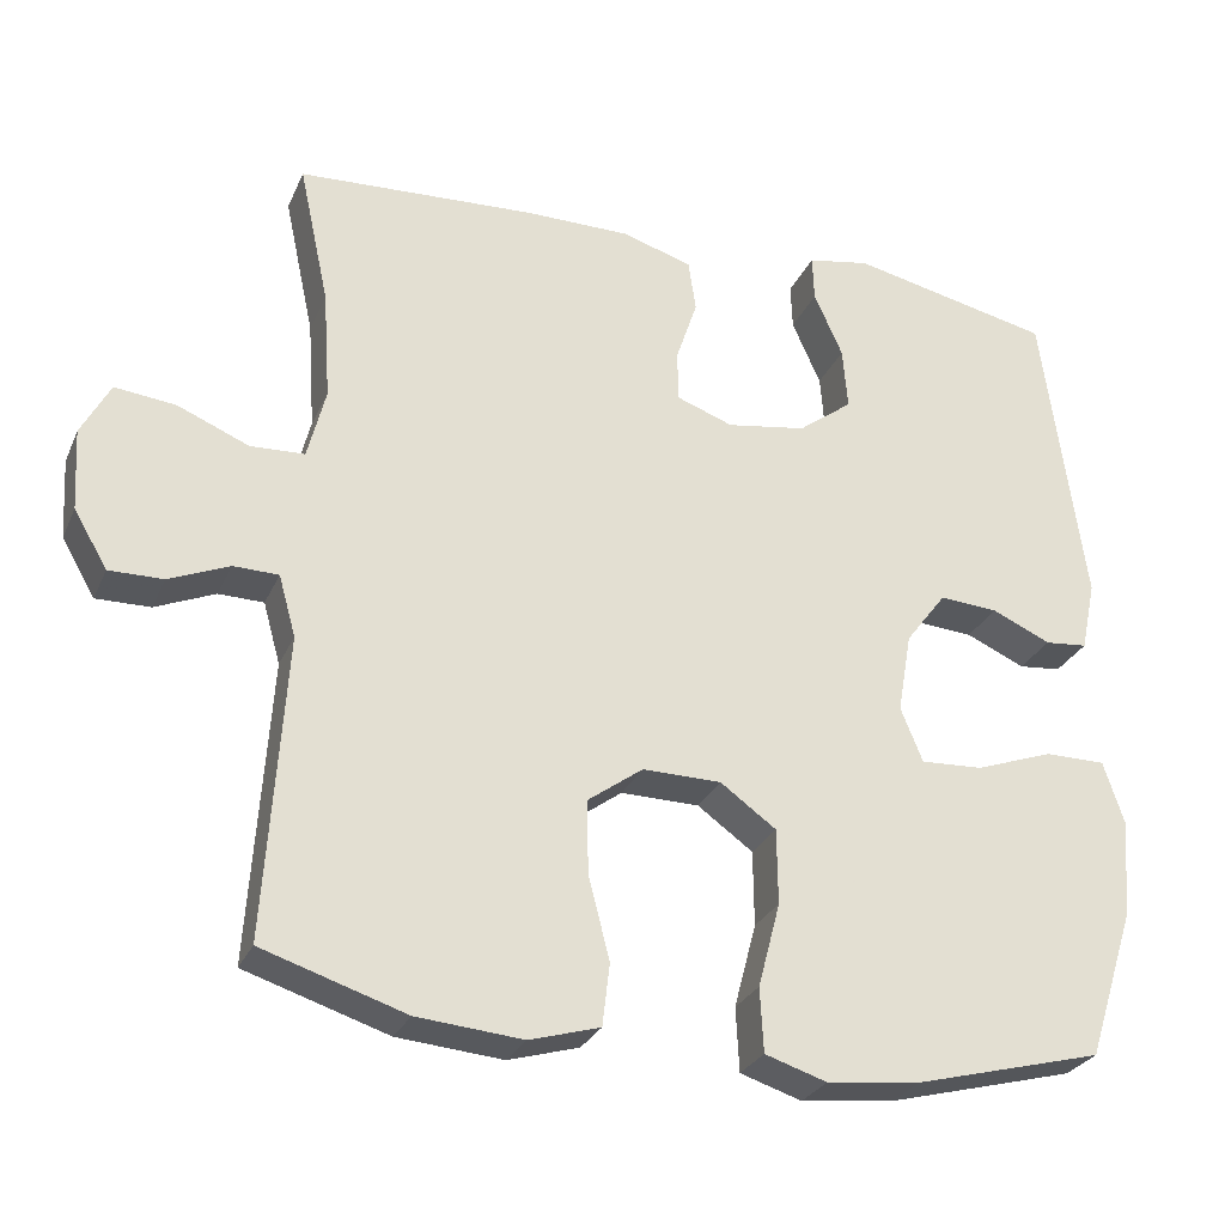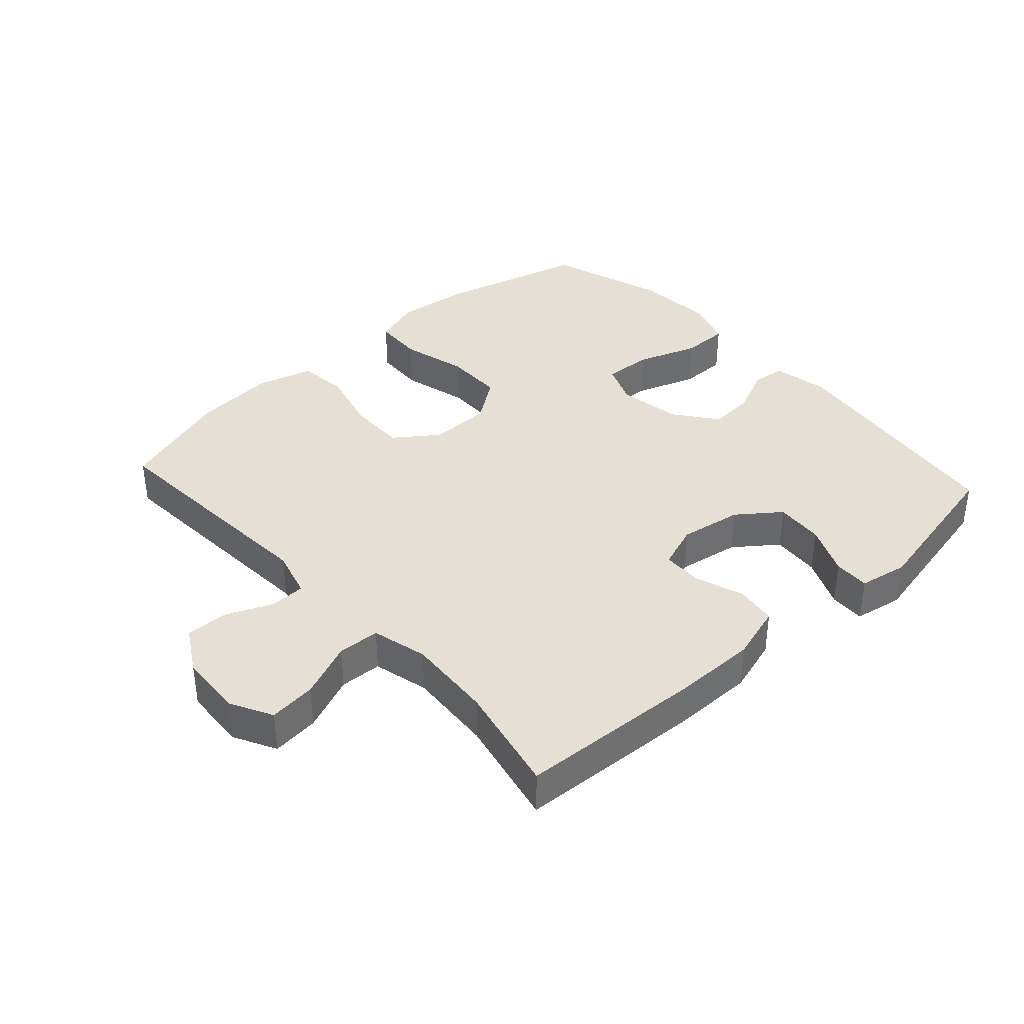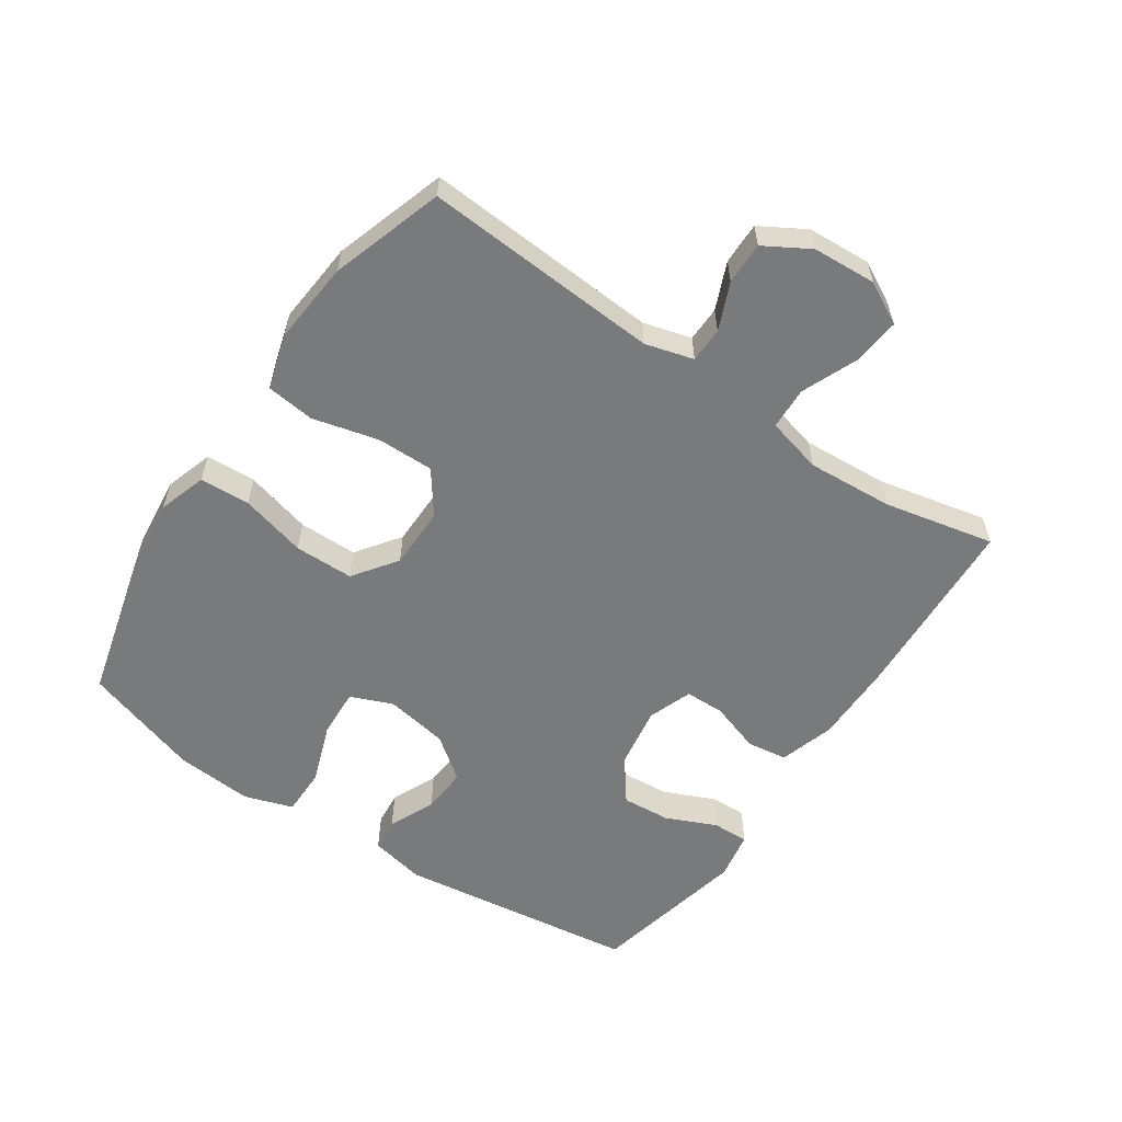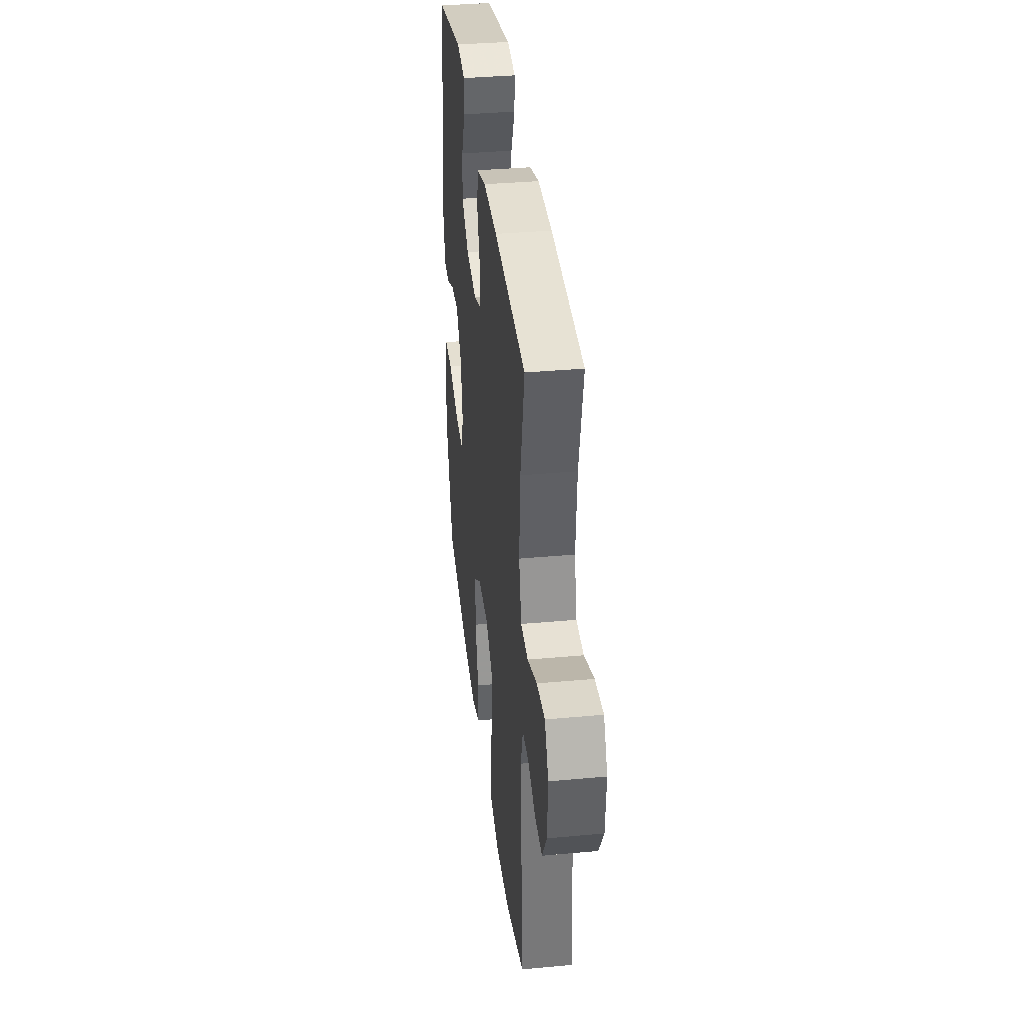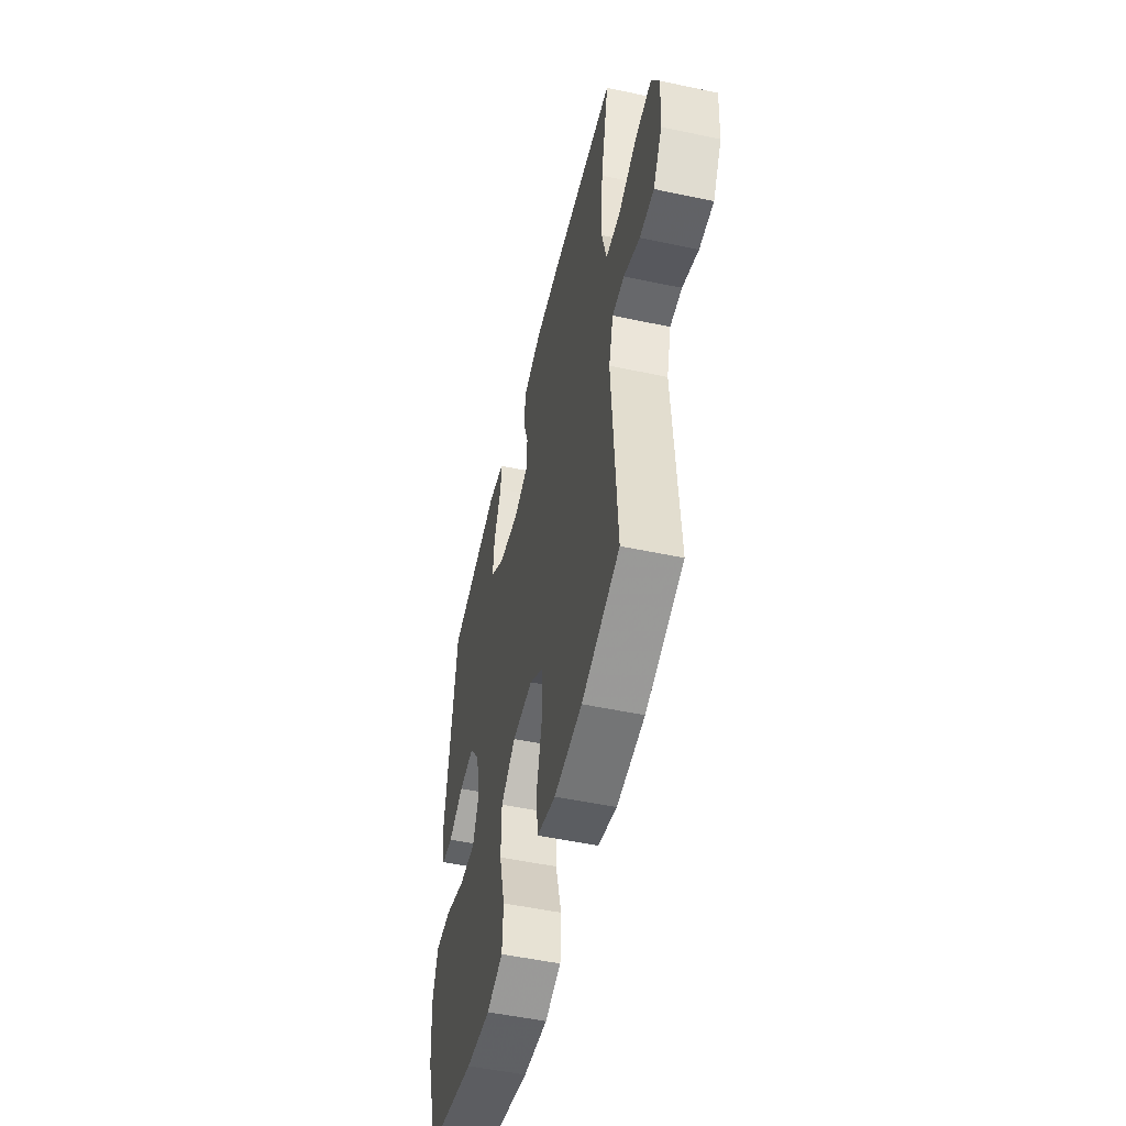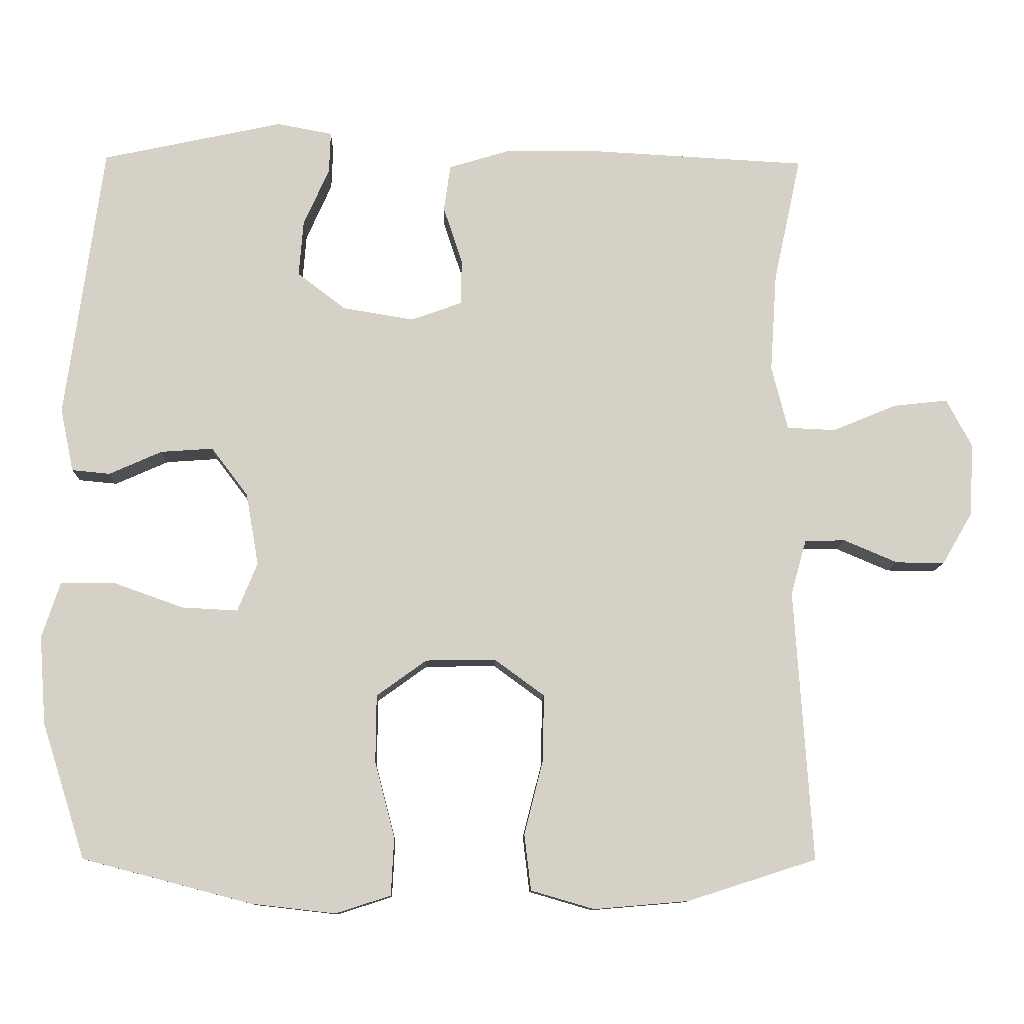
<metadata>
{"format":"obj","ext":"obj","renderer":"f3d","projection":"perspective","resolution":1024,"background":"white","views":[{"elev":-28.0,"azim":-20.4,"up":"+Z"},{"elev":38.0,"azim":-42.2,"up":"+Y"},{"elev":-58.0,"azim":-124.2,"up":"+Y"},{"elev":36.7,"azim":-96.8,"up":"+Z"},{"elev":-51.5,"azim":-103.0,"up":"+Z"},{"elev":-10.8,"azim":178.5,"up":"+Z"}]}
</metadata>
<code>
v 0.5 0.07 0.5
v 0.551 0.07 0.126
v 0.533 0.07 0.04
v 0.481 0.07 0.035
v 0.409 0.07 0.067
v 0.338 0.07 0.072
v 0.288 0.07 0.006
v 0.271 0.07 -0.092
v 0.298 0.07 -0.158
v 0.374 0.07 -0.154
v 0.469 0.07 -0.12
v 0.543 0.07 -0.12
v 0.568 0.07 -0.196
v 0.559 0.07 -0.316
v 0.5 0.07 -0.5
v 0.27 0.07 -0.56
v 0.156 0.07 -0.573
v 0.081 0.07 -0.549
v 0.077 0.07 -0.471
v 0.104 0.07 -0.368
v 0.103 0.07 -0.276
v 0.035 0.07 -0.227
v -0.061 0.07 -0.226
v -0.128 0.07 -0.275
v -0.127 0.07 -0.364
v -0.101 0.07 -0.466
v -0.11 0.07 -0.542
v -0.196 0.07 -0.567
v -0.325 0.07 -0.556
v -0.5 0.07 -0.5
v -0.476 0.07 -0.131
v -0.497 0.07 -0.056
v -0.552 0.07 -0.055
v -0.625 0.07 -0.086
v -0.691 0.07 -0.087
v -0.732 0.07 -0.017
v -0.738 0.07 0.082
v -0.703 0.07 0.148
v -0.629 0.07 0.14
v -0.542 0.07 0.104
v -0.476 0.07 0.107
v -0.454 0.07 0.194
v -0.463 0.07 0.328
v -0.5 0.07 0.5
v -0.209 0.07 0.516
v -0.081 0.07 0.516
v 0.005 0.07 0.49
v 0.014 0.07 0.427
v -0.012 0.07 0.349
v -0.011 0.07 0.287
v 0.058 0.07 0.262
v 0.155 0.07 0.278
v 0.221 0.07 0.328
v 0.215 0.07 0.404
v 0.18 0.07 0.483
v 0.178 0.07 0.539
v 0.254 0.07 0.553
v 0.5 0 0.5
v 0.551 0 0.126
v 0.533 0 0.04
v 0.481 0 0.035
v 0.409 0 0.067
v 0.338 0 0.072
v 0.288 0 0.006
v 0.271 0 -0.092
v 0.298 0 -0.158
v 0.374 0 -0.154
v 0.469 0 -0.12
v 0.543 0 -0.12
v 0.568 0 -0.196
v 0.559 0 -0.316
v 0.5 0 -0.5
v 0.27 0 -0.56
v 0.156 0 -0.573
v 0.081 0 -0.549
v 0.077 0 -0.471
v 0.104 0 -0.368
v 0.103 0 -0.276
v 0.035 0 -0.227
v -0.061 0 -0.226
v -0.128 0 -0.275
v -0.127 0 -0.364
v -0.101 0 -0.466
v -0.11 0 -0.542
v -0.196 0 -0.567
v -0.325 0 -0.556
v -0.5 0 -0.5
v -0.476 0 -0.131
v -0.497 0 -0.056
v -0.552 0 -0.055
v -0.625 0 -0.086
v -0.691 0 -0.087
v -0.732 0 -0.017
v -0.738 0 0.082
v -0.703 0 0.148
v -0.629 0 0.14
v -0.542 0 0.104
v -0.476 0 0.107
v -0.454 0 0.194
v -0.463 0 0.328
v -0.5 0 0.5
v -0.209 0 0.516
v -0.081 0 0.516
v 0.005 0 0.49
v 0.014 0 0.427
v -0.012 0 0.349
v -0.011 0 0.287
v 0.058 0 0.262
v 0.155 0 0.278
v 0.221 0 0.328
v 0.215 0 0.404
v 0.18 0 0.483
v 0.178 0 0.539
v 0.254 0 0.553
f 54 55 56 57
f 53 54 57 1
f 52 53 1 2
f 51 52 2 3
f 50 51 3 4
f 46 47 48 49
f 46 49 50
f 43 44 45 46
f 42 43 46 50
f 41 42 50
f 37 38 39 40
f 37 40 41
f 36 37 41
f 33 34 35 36
f 32 33 36 41
f 31 32 41 50
f 25 26 27 28
f 24 25 28 29
f 17 18 19 20
f 17 20 21
f 16 17 21
f 15 16 21
f 14 15 21 22
f 10 11 12 13
f 9 10 13 14
f 50 4 5
f 50 5 6
f 31 50 6 7
f 24 29 30 31
f 23 24 31
f 22 23 31 7
f 9 14 22
f 8 9 22
f 7 8 22
f 114 113 112 111
f 58 114 111 110
f 59 58 110 109
f 60 59 109 108
f 61 60 108 107
f 106 105 104 103
f 107 106 103
f 103 102 101 100
f 107 103 100 99
f 107 99 98
f 97 96 95 94
f 98 97 94
f 98 94 93
f 93 92 91 90
f 98 93 90 89
f 107 98 89 88
f 85 84 83 82
f 86 85 82 81
f 77 76 75 74
f 78 77 74
f 78 74 73
f 78 73 72
f 79 78 72 71
f 70 69 68 67
f 71 70 67 66
f 62 61 107
f 63 62 107
f 64 63 107 88
f 88 87 86 81
f 88 81 80
f 64 88 80 79
f 79 71 66
f 79 66 65
f 79 65 64
f 1 58 59 2
f 2 59 60 3
f 3 60 61 4
f 4 61 62 5
f 5 62 63 6
f 6 63 64 7
f 7 64 65 8
f 8 65 66 9
f 9 66 67 10
f 10 67 68 11
f 11 68 69 12
f 12 69 70 13
f 13 70 71 14
f 14 71 72 15
f 15 72 73 16
f 16 73 74 17
f 17 74 75 18
f 18 75 76 19
f 19 76 77 20
f 20 77 78 21
f 21 78 79 22
f 22 79 80 23
f 23 80 81 24
f 24 81 82 25
f 25 82 83 26
f 26 83 84 27
f 27 84 85 28
f 28 85 86 29
f 29 86 87 30
f 30 87 88 31
f 31 88 89 32
f 32 89 90 33
f 33 90 91 34
f 34 91 92 35
f 35 92 93 36
f 36 93 94 37
f 37 94 95 38
f 38 95 96 39
f 39 96 97 40
f 40 97 98 41
f 41 98 99 42
f 42 99 100 43
f 43 100 101 44
f 44 101 102 45
f 45 102 103 46
f 46 103 104 47
f 47 104 105 48
f 48 105 106 49
f 49 106 107 50
f 50 107 108 51
f 51 108 109 52
f 52 109 110 53
f 53 110 111 54
f 54 111 112 55
f 55 112 113 56
f 56 113 114 57
f 57 114 58 1

</code>
